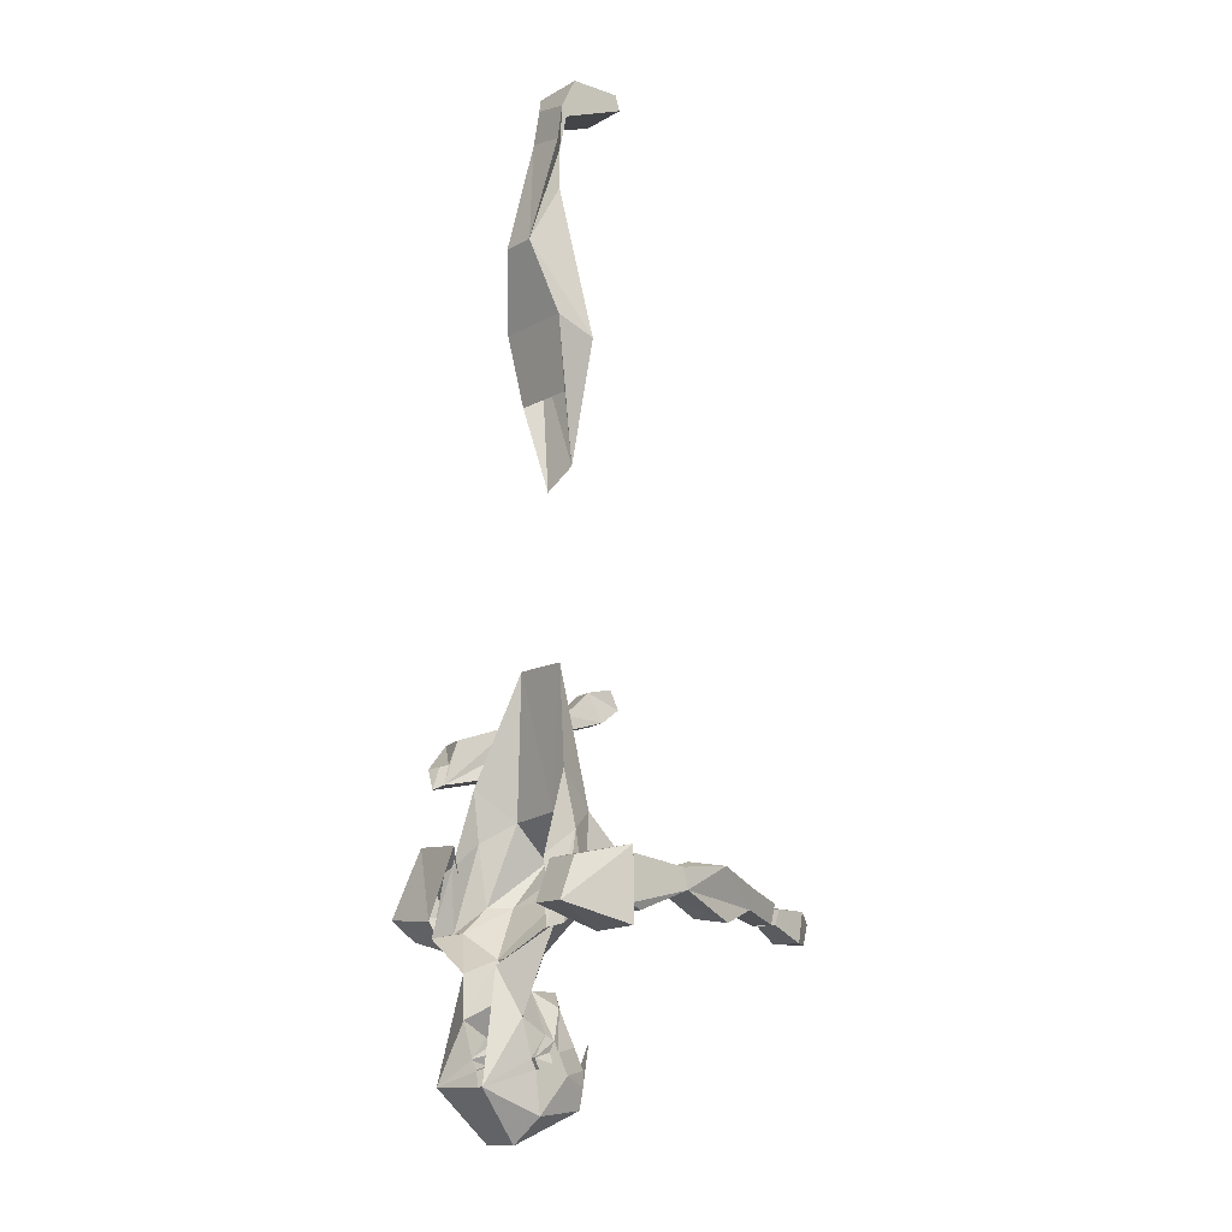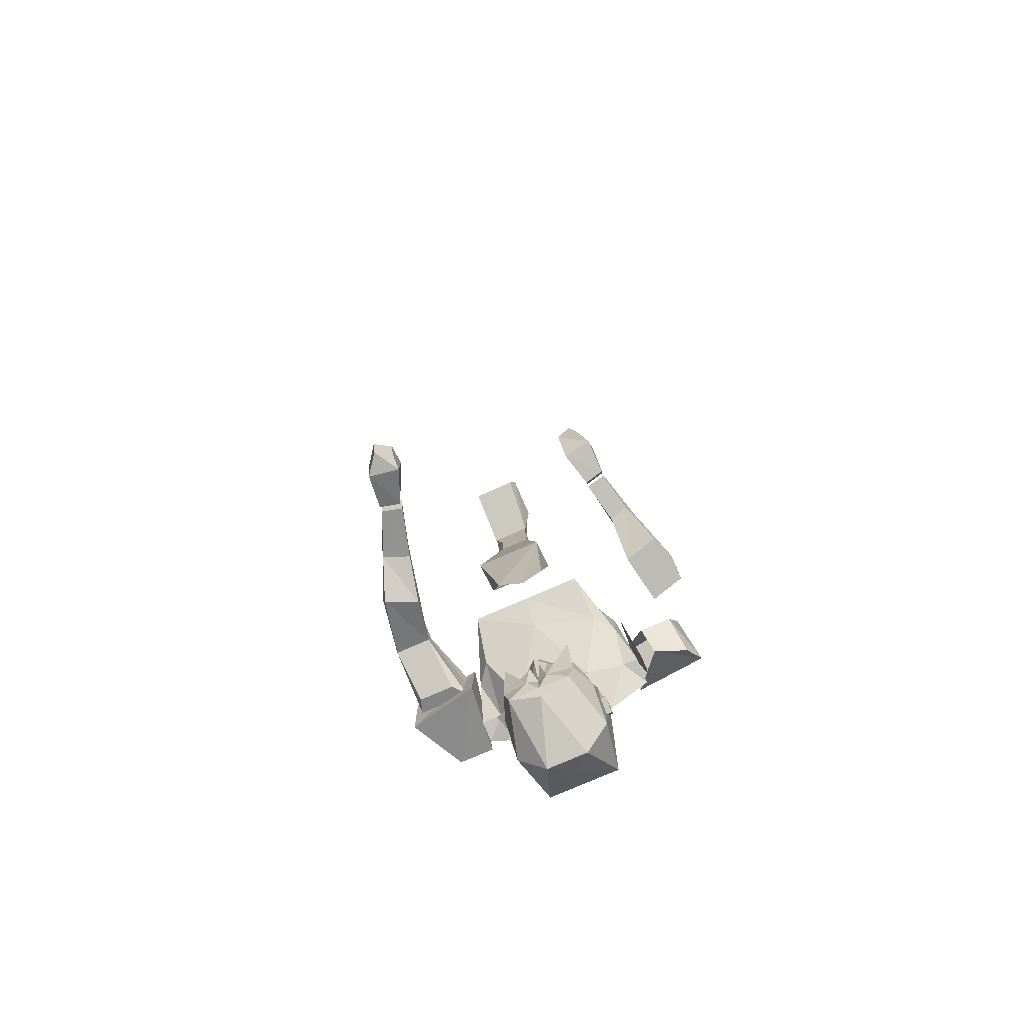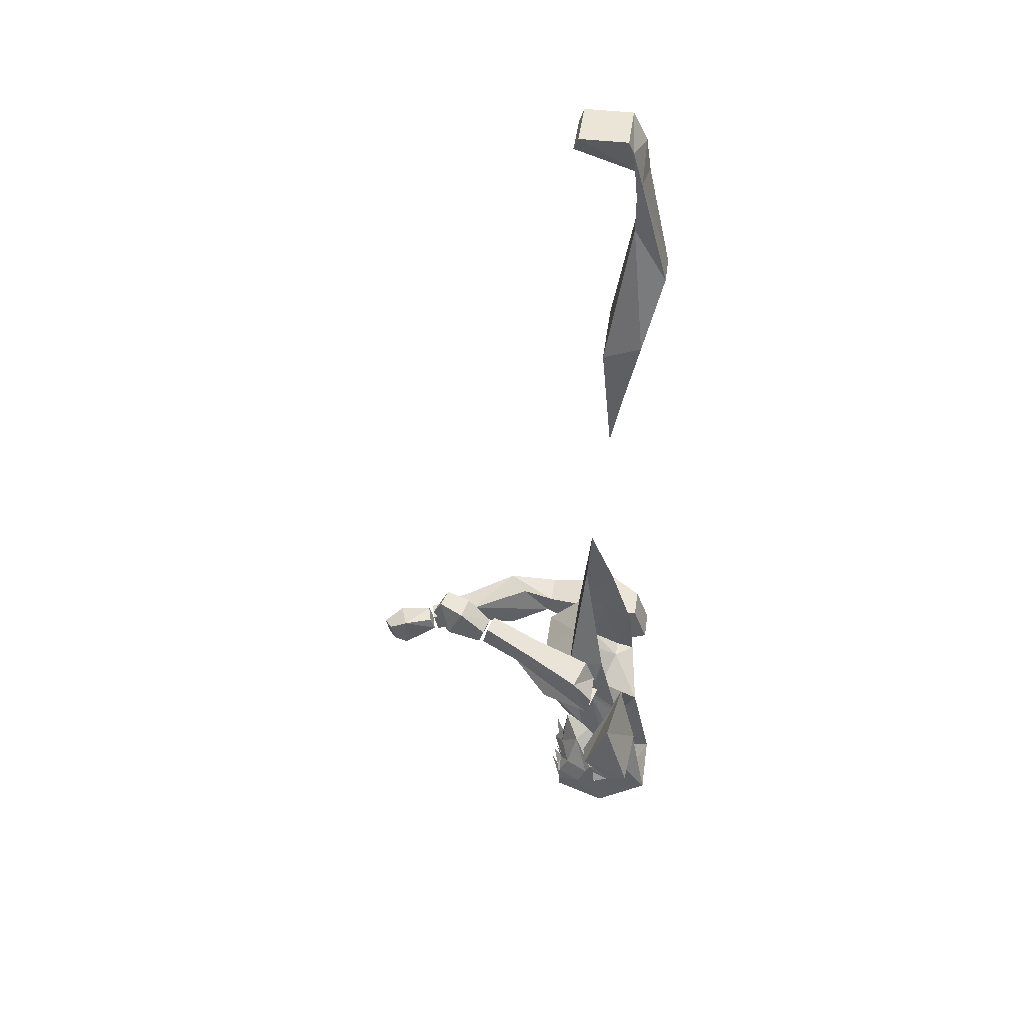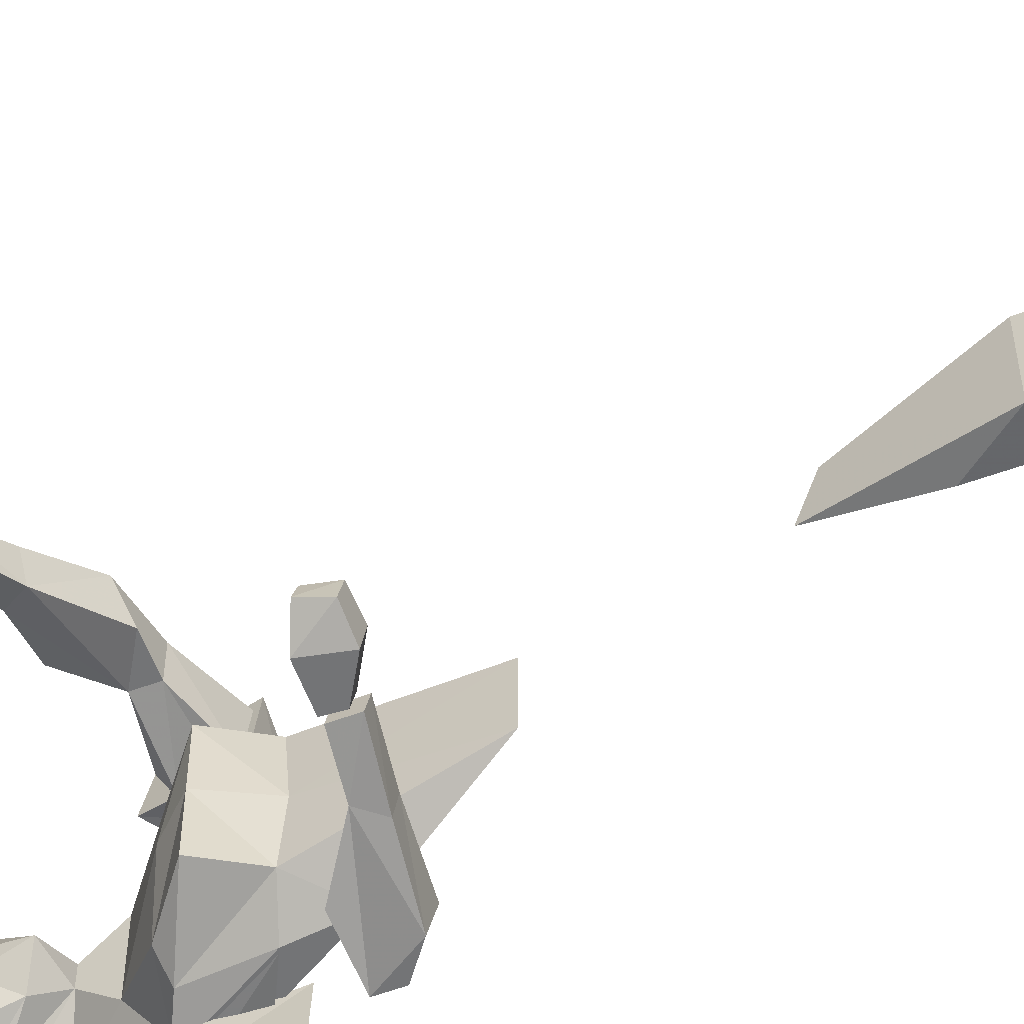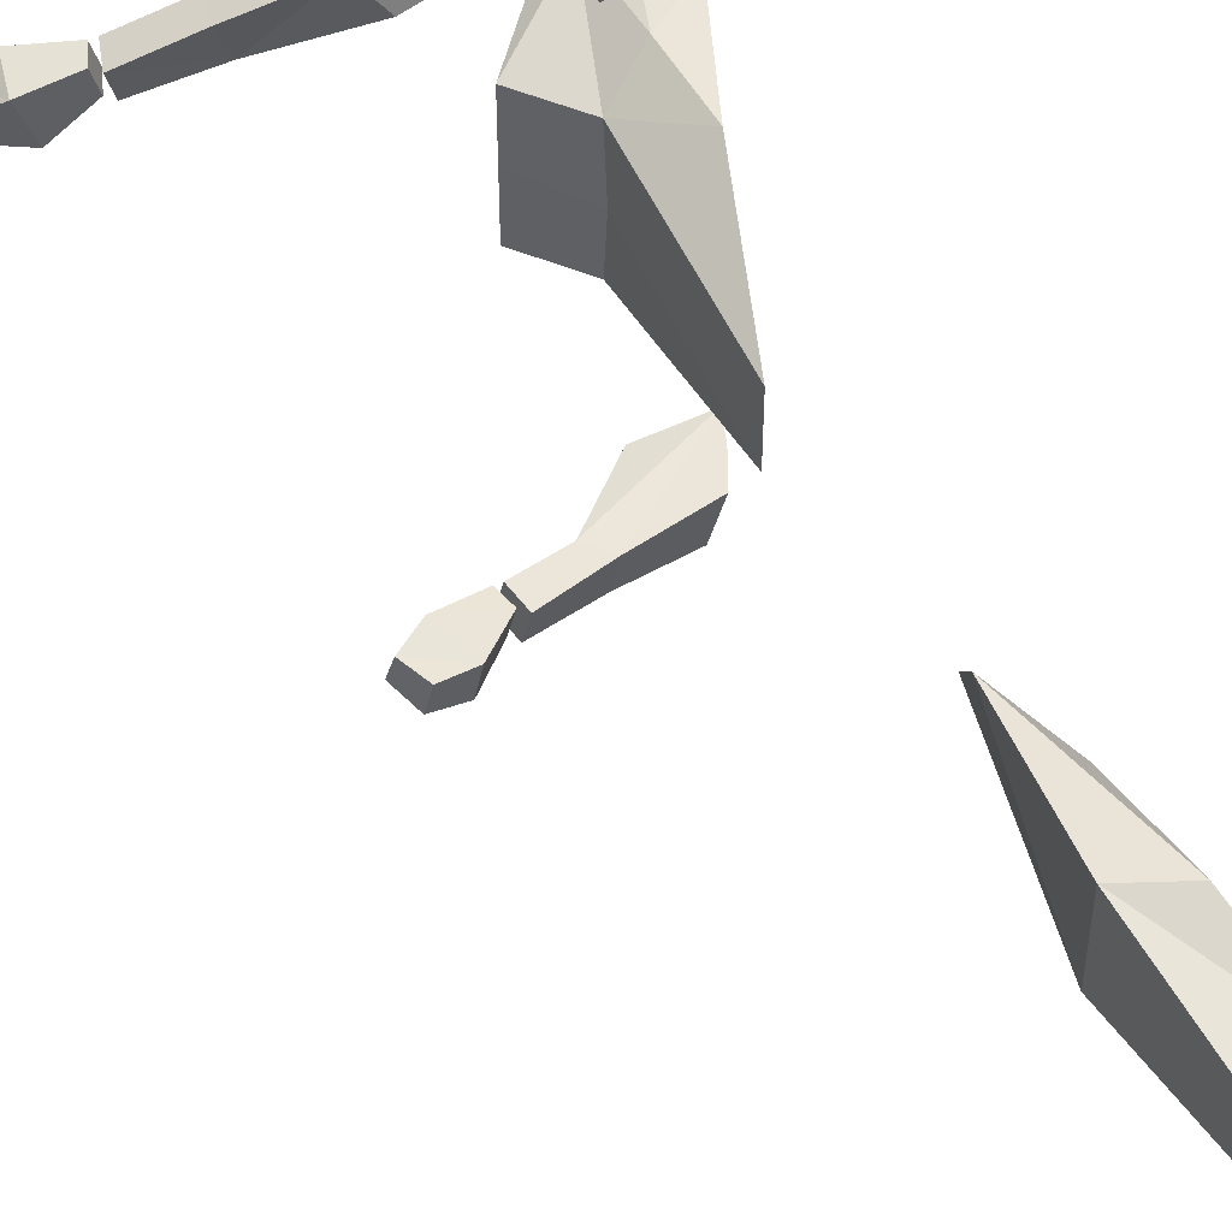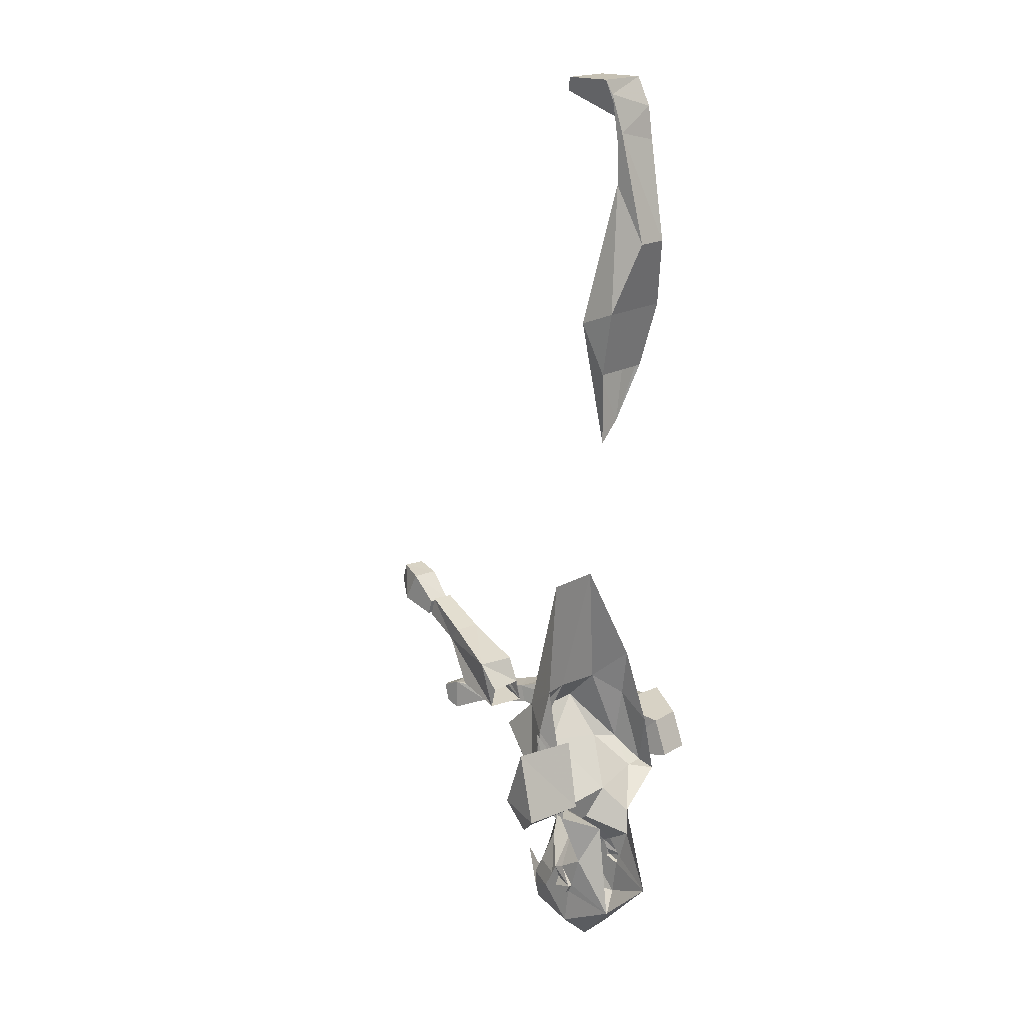
<metadata>
{"format":"obj","ext":"obj","renderer":"f3d","projection":"perspective","resolution":1024,"background":"white","views":[{"elev":-12.7,"azim":-38.6,"up":"+Y"},{"elev":-77.5,"azim":113.5,"up":"+Y"},{"elev":44.3,"azim":-172.2,"up":"+Y"},{"elev":-56.2,"azim":125.7,"up":"+Z"},{"elev":55.4,"azim":157.6,"up":"+Z"},{"elev":18.5,"azim":-138.0,"up":"+Y"}]}
</metadata>
<code>
o walldecor/sculpture/straight
v -71 -215 10
v -75 -214 10
v -74 -216 10
v -74 -216 9
v -71 -215 9
v -71 -213 9
v -70 -211 9
v -72 -210 9
v -75 -214 9
v -84 -219 7
v -73 -224 9
v -67 -217 9
v -69 -213 9
v -66 -205 5
v -70 -202 2
v -77 -207 9
v -80 -198 5
v -74 -191 14
v -71 -196 7
v -71 -196 -7
v -61 -184 0
v -64 -186 12
v -74 -191 13
v -78 -192 17
v -74 -191 17
v -70 -174 15
v -77 -179 15
v -74 -216 -10
v -75 -214 -10
v -71 -215 -10
v -74 -216 -9
v -75 -214 -9
v -72 -210 -9
v -70 -211 -9
v -71 -213 -9
v -71 -215 -9
v -73 -224 -9
v -84 -219 -7
v -77 -207 -9
v -70 -202 -2
v -66 -205 -5
v -69 -213 -9
v -67 -217 -9
v -62 -223 -6
v -75 -229 -4
v -79 -225 0
v -75 -229 4
v -62 -223 6
v -62 -219 7
v -62 -216 7
v -64 -212 7
v -62 -210 2
v -63 -202 0
v -74 -191 -14
v -64 -186 -12
v -57 -177 0
v -57 -177 11
v -68 -186 15
v -64 -170 11
v -72 -163 14
v -80 -199 -5
v -62 -210 -2
v -62 -215 4
v -62 -216 1
v -62 -214 4
v -60 -211 0
v -61 -215 0
v -62 -216 -1
v -62 -214 -4
v -64 -212 -7
v -62 -216 -7
v -62 -219 -7
v -61 -220 -2
v -62 -223 0
v -63 -225 0
v -62 -218 3
v -62 -219 3
v -62 -219 0
v -62 -219 -3
v -62 -218 -3
v -62 -215 -4
v -61 -220 2
v -60 -215 1
v -60 -215 -1
v -60 -211 6
v -60 -210 -7
v -74 -191 -17
v -79 -192 -17
v -76 -179 -15
v -70 -174 -15
v -68 -186 -15
v -57 -177 -11
v -64 -170 -11
v -64 -169 0
v -67 -142 6
v -67 -142 -6
v -72 -164 -14
v -60 -177 0
v -70 -174 -16
v -77 -180 -16
v -78 -192 -18
v -74 -191 -18
v -80 -64 13
v -80 -64 6
v -76 -79 1
v -76 -79 17
v -68 -82 17
v -73 -52 13
v -73 -44 13
v -75 -43 15
v -74 -41 6
v -73 -44 6
v -73 -52 6
v -68 -82 1
v -73 -93 2
v -73 -93 15
v -69 -106 12
v -73 -38 15
v -74 -36 15
v -70 -110 6
v -71 -30 4
v -71 -30 15
v -61 -30 15
v -61 -30 4
v -73 -38 6
v -72 -33 5
v -60 -33 15
v -60 -33 5
v -69 -192 30
v -66 -192 16
v -67 -178 16
v -69 -178 30
v -81 -188 25
v -81 -188 18
v -78 -180 18
v -78 -180 25
v -65 -189 20
v -65 -189 27
v -68 -188 28
v -68 -188 18
v -55 -185 21
v -55 -185 28
v -69 -181 28
v -56 -181 28
v -69 -179 28
v -67 -179 18
v -56 -181 21
v -68 -182 18
v -49 -179 21
v -36 -183 17
v -37 -187 17
v -46 -189 19
v -43 -190 25
v -35 -187 22
v -45 -180 27
v -34 -183 22
v -25 -185 18
v -26 -185 14
v -27 -189 14
v -14 -192 14
v -13 -188 14
v -17 -186 17
v -18 -192 17
v -19 -192 11
v -16 -191 11
v -15 -187 11
v -19 -185 11
v -24 -186 18
v -25 -189 18
v -26 -189 14
v -25 -186 14
v -26 -189 18
v -41 -141 -19
v -36 -140 -18
v -35 -140 -22
v -40 -141 -24
v -46 -146 -20
v -38 -147 -18
v -34 -144 -18
v -33 -144 -21
v -37 -147 -24
v -44 -149 -24
v -45 -146 -24
v -45 -149 -20
v -56 -149 -27
v -57 -149 -22
v -47 -145 -20
v -46 -145 -24
v -53 -152 -26
v -67 -153 -31
v -69 -153 -24
v -72 -162 -24
v -54 -152 -22
v -46 -149 -20
v -45 -149 -24
v -62 -160 -22
v -60 -160 -29
v -70 -162 -31
v -71 -158 -31
v -71 -158 -24
v -73 -194 -21
v -81 -189 -15
v -80 -188 -29
v -76 -192 -27
v -69 -190 -20
v -70 -187 -26
v -77 -175 -13
v -75 -174 -27
f 1 2 3
f 1 3 4
f 1 4 5
f 1 5 6
f 1 6 2
f 2 6 7
f 2 7 8
f 2 8 9
f 2 9 3
f 3 9 4
f 4 9 10
f 4 10 11
f 4 11 5
f 5 11 12
f 5 12 13
f 5 13 6
f 5 6 6
f 6 6 7
f 7 6 13
f 7 13 14
f 7 14 15
f 7 15 8
f 8 15 16
f 8 16 9
f 9 16 10
f 10 16 17
f 17 16 18
f 18 16 19
f 19 16 15
f 19 15 20
f 19 20 21
f 19 21 22
f 19 22 23
f 19 23 17
f 17 23 24
f 24 23 25
f 24 25 26
f 24 26 27
f 24 27 25
f 25 27 26
f 28 29 30
f 28 30 31
f 28 31 32
f 28 32 29
f 29 32 33
f 29 33 34
f 29 34 35
f 29 35 30
f 30 35 36
f 30 36 31
f 31 36 37
f 31 37 38
f 31 38 32
f 32 38 39
f 32 39 33
f 33 39 40
f 33 40 34
f 34 40 41
f 34 41 42
f 34 42 35
f 34 35 35
f 35 35 36
f 36 35 42
f 36 42 43
f 36 43 37
f 37 43 44
f 37 44 45
f 37 45 38
f 38 45 46
f 38 46 10
f 10 46 47
f 10 47 11
f 11 47 48
f 11 48 12
f 12 48 49
f 12 49 50
f 12 50 51
f 12 51 13
f 13 51 14
f 14 51 52
f 14 52 53
f 14 53 15
f 15 53 40
f 15 40 20
f 20 40 39
f 20 39 54
f 20 54 55
f 20 55 21
f 21 55 56
f 21 56 57
f 21 57 22
f 22 57 58
f 22 58 23
f 23 58 25
f 25 58 26
f 26 58 59
f 26 59 60
f 26 60 27
f 61 54 39
f 61 39 38
f 53 52 62
f 53 62 41
f 53 41 40
f 63 50 64
f 63 64 65
f 63 65 50
f 50 65 51
f 51 65 52
f 52 65 64
f 52 64 66
f 66 64 67
f 66 67 68
f 66 68 62
f 62 68 69
f 62 69 70
f 62 70 41
f 41 70 42
f 42 70 43
f 43 70 71
f 43 71 72
f 43 72 44
f 44 72 73
f 44 73 74
f 44 74 75
f 44 75 45
f 45 75 47
f 45 47 46
f 50 76 64
f 64 76 77
f 64 77 78
f 64 78 67
f 67 78 68
f 68 78 79
f 68 79 80
f 68 80 71
f 68 71 81
f 68 81 69
f 69 81 71
f 69 71 70
f 71 80 79
f 71 79 72
f 72 79 73
f 73 79 78
f 73 78 74
f 74 78 82
f 74 82 48
f 74 48 75
f 75 48 47
f 77 76 50
f 77 50 49
f 77 49 82
f 77 82 78
f 83 82 78
f 78 73 84
f 82 49 48
f 49 82 85
f 73 72 86
f 87 88 89
f 87 89 90
f 87 90 91
f 87 91 54
f 87 54 88
f 88 54 61
f 61 54 20
f 92 56 55
f 92 55 91
f 92 91 93
f 92 93 56
f 56 93 94
f 56 94 57
f 57 94 59
f 57 59 58
f 59 95 60
f 95 59 94
f 95 94 96
f 96 94 93
f 96 93 97
f 97 93 90
f 97 90 89
f 90 93 91
f 54 91 55
f 98 21 56
f 98 56 21
f 56 98 94
f 56 94 98
f 99 100 101
f 99 101 102
f 103 104 105
f 103 105 106
f 103 106 107
f 103 107 108
f 103 108 109
f 103 109 110
f 103 110 111
f 103 111 104
f 104 111 112
f 104 112 113
f 104 113 105
f 105 113 114
f 105 114 115
f 105 115 106
f 106 115 116
f 106 116 117
f 106 117 107
f 107 117 114
f 107 114 113
f 107 113 108
f 108 113 109
f 109 113 112
f 109 112 118
f 109 118 119
f 109 119 110
f 109 110 110
f 109 110 109
f 117 120 114
f 114 120 115
f 121 122 123
f 121 123 124
f 121 124 125
f 121 125 126
f 121 126 122
f 122 126 119
f 122 119 118
f 122 118 123
f 123 118 127
f 123 127 128
f 123 128 124
f 124 128 125
f 125 128 127
f 125 127 118
f 125 118 112
f 125 112 126
f 126 112 111
f 126 111 119
f 119 111 110
f 112 111 111
f 112 111 112
f 129 130 131
f 129 131 132
f 129 132 133
f 129 133 130
f 130 133 134
f 130 134 135
f 130 135 131
f 131 135 132
f 132 135 136
f 132 136 133
f 133 136 134
f 134 136 135
f 137 138 139
f 137 139 140
f 137 140 141
f 137 141 138
f 138 141 142
f 138 142 139
f 139 142 143
f 143 142 144
f 143 144 145
f 145 144 146
f 146 144 147
f 146 147 148
f 148 147 140
f 140 147 141
f 141 147 149
f 141 149 150
f 141 150 151
f 141 151 152
f 141 152 153
f 141 153 142
f 142 153 154
f 142 154 155
f 142 155 144
f 144 155 147
f 147 155 149
f 149 155 150
f 150 155 156
f 150 156 157
f 150 157 158
f 150 158 151
f 151 158 159
f 151 159 154
f 151 154 152
f 152 154 153
f 160 161 162
f 160 162 163
f 160 163 164
f 160 164 165
f 160 165 161
f 161 165 166
f 161 166 162
f 162 166 167
f 162 167 168
f 162 168 163
f 163 168 169
f 163 169 170
f 163 170 164
f 164 170 167
f 164 167 166
f 164 166 165
f 170 171 167
f 167 171 168
f 168 171 169
f 169 171 170
f 154 172 157
f 154 157 156
f 154 156 155
f 159 172 154
f 172 159 157
f 157 159 158
f 173 174 175
f 173 175 176
f 173 176 177
f 173 177 178
f 173 178 179
f 173 179 174
f 174 179 180
f 174 180 175
f 175 180 181
f 175 181 176
f 176 181 182
f 176 182 183
f 176 183 177
f 177 183 184
f 177 184 178
f 178 184 182
f 178 182 181
f 178 181 179
f 179 181 180
f 185 186 187
f 185 187 188
f 185 188 189
f 185 189 190
f 185 190 186
f 186 190 191
f 186 191 192
f 186 192 193
f 186 193 187
f 187 193 194
f 187 194 195
f 187 195 188
f 188 195 189
f 189 195 193
f 189 193 196
f 189 196 197
f 189 197 198
f 189 198 190
f 190 198 199
f 190 199 200
f 190 200 191
f 191 200 192
f 195 194 193
f 196 193 192
f 196 192 197
f 197 192 198
f 184 183 182
f 201 202 203
f 201 203 204
f 201 204 205
f 205 204 206
f 205 206 207
f 207 206 208
f 207 208 202
f 202 208 203
f 203 208 206
f 203 206 204

</code>
